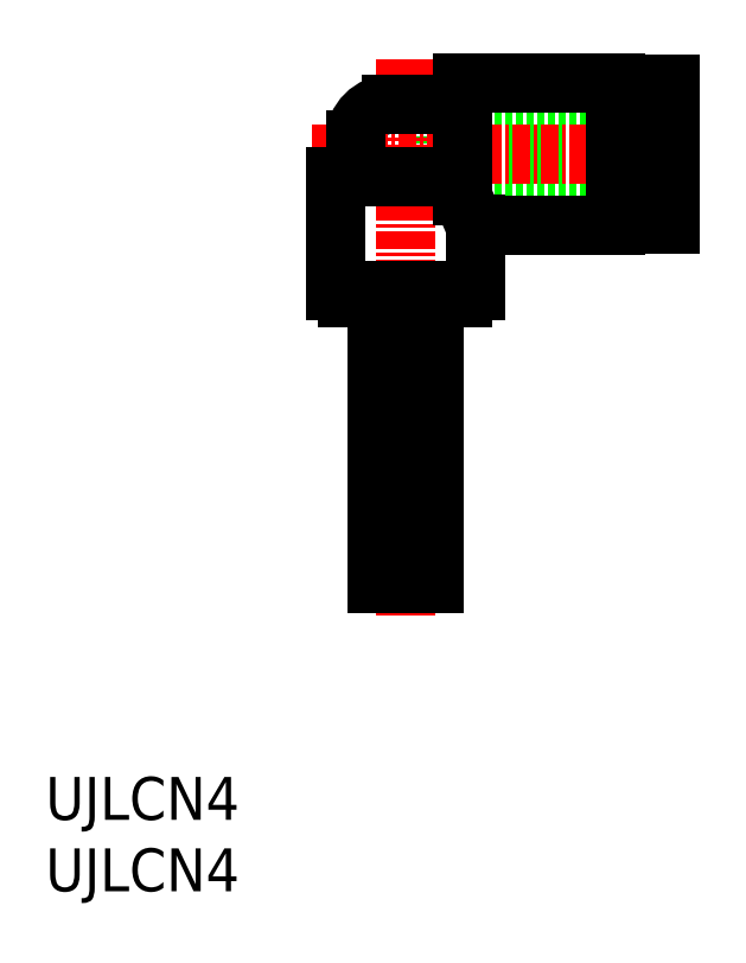
<metadata>
{"format":"dxf","ext":"dxf","renderer":"ezdxf+matplotlib","layout":"modelspace","background":"white","min_lineweight":24,"dpi":150}
</metadata>
<code>
0
SECTION
2
ENTITIES
0
INSERT
8
0
2
*U5
10
0
20
0
30
0
0
INSERT
8
0
2
*U6
10
0
20
0
30
0
0
LINE
8
0
10
27.68
20
49.58
30
0
11
43.68
21
49.58
31
0
0
LINE
8
0
10
27.68
20
53.58
30
0
11
43.68
21
53.58
31
0
0
LINE
8
0
10
27.68
20
53.58
30
0
11
27.68
21
49.58
31
0
0
ARC
8
0
10
24.18
20
52.58
30
0
40
2.5
50
90
51
180
0
LINE
8
0
10
29.18
20
42.08
30
0
11
29.18
21
41.58
31
0
0
LINE
8
0
10
21.18
20
41.58
30
0
11
29.18
21
41.58
31
0
0
LINE
8
0
10
28.61
20
49.98
30
0
11
30.08
21
46.58
31
0
0
LINE
8
CENTER
10
25.18
20
58.23
30
0
11
25.18
21
19.28
31
0
0
LINE
8
CENTER
10
18.69
20
51.58
30
0
11
45.6
21
51.58
31
0
0
LINE
8
0
10
30.08
20
46.58
30
0
11
39.88
21
46.58
31
0
0
LINE
8
0
10
43.68
20
56.46
30
0
11
43.68
21
46.71
31
0
0
LINE
8
0
10
42.58
20
56.46
30
0
11
42.58
21
46.71
31
0
0
LINE
8
0
10
41.58
20
56.08
30
0
11
41.58
21
47.08
31
0
0
LINE
8
0
10
39.88
20
47.08
30
0
11
41.58
21
47.08
31
0
0
LINE
8
0
10
41.58
20
49.08
30
0
11
42.58
21
49.08
31
0
0
LINE
8
0
10
42.58
20
46.71
30
0
11
43.68
21
46.71
31
0
0
LINE
8
0
10
42.58
20
56.46
30
0
11
43.68
21
56.46
31
0
0
LINE
8
0
10
41.58
20
54.08
30
0
11
42.58
21
54.08
31
0
0
LINE
8
0
10
39.88
20
56.08
30
0
11
41.58
21
56.08
31
0
0
LINE
8
0
10
39.88
20
56.58
30
0
11
39.88
21
46.58
31
0
0
LINE
8
0
10
29.18
20
56.58
30
0
11
39.88
21
56.58
31
0
0
LINE
8
0
10
29.18
20
56.58
30
0
11
29.18
21
48.66
31
0
0
LINE
8
0
10
21.18
20
42.08
30
0
11
21.18
21
41.58
31
0
0
LINE
8
0
10
23.18
20
41.58
30
0
11
23.18
21
21.58
31
0
0
LINE
8
0
10
27.18
20
41.58
30
0
11
27.18
21
21.58
31
0
0
LINE
8
0
10
20.28
20
42.08
30
0
11
30.08
21
42.08
31
0
0
LINE
8
0
10
23.18
20
21.58
30
0
11
27.18
21
21.58
31
0
0
LINE
8
0
10
30.08
20
46.68
30
0
11
30.08
21
42.08
31
0
0
LINE
8
0
10
20.28
20
49.98
30
0
11
20.28
21
42.08
31
0
0
LINE
8
0
10
20.28
20
49.98
30
0
11
28.61
21
49.98
31
0
0
LINE
8
0
10
21.68
20
52.58
30
0
11
21.68
21
49.98
31
0
0
LINE
8
0
10
24.18
20
55.08
30
0
11
29.18
21
55.08
31
0
0
ENDSEC
0
EOF

</code>
